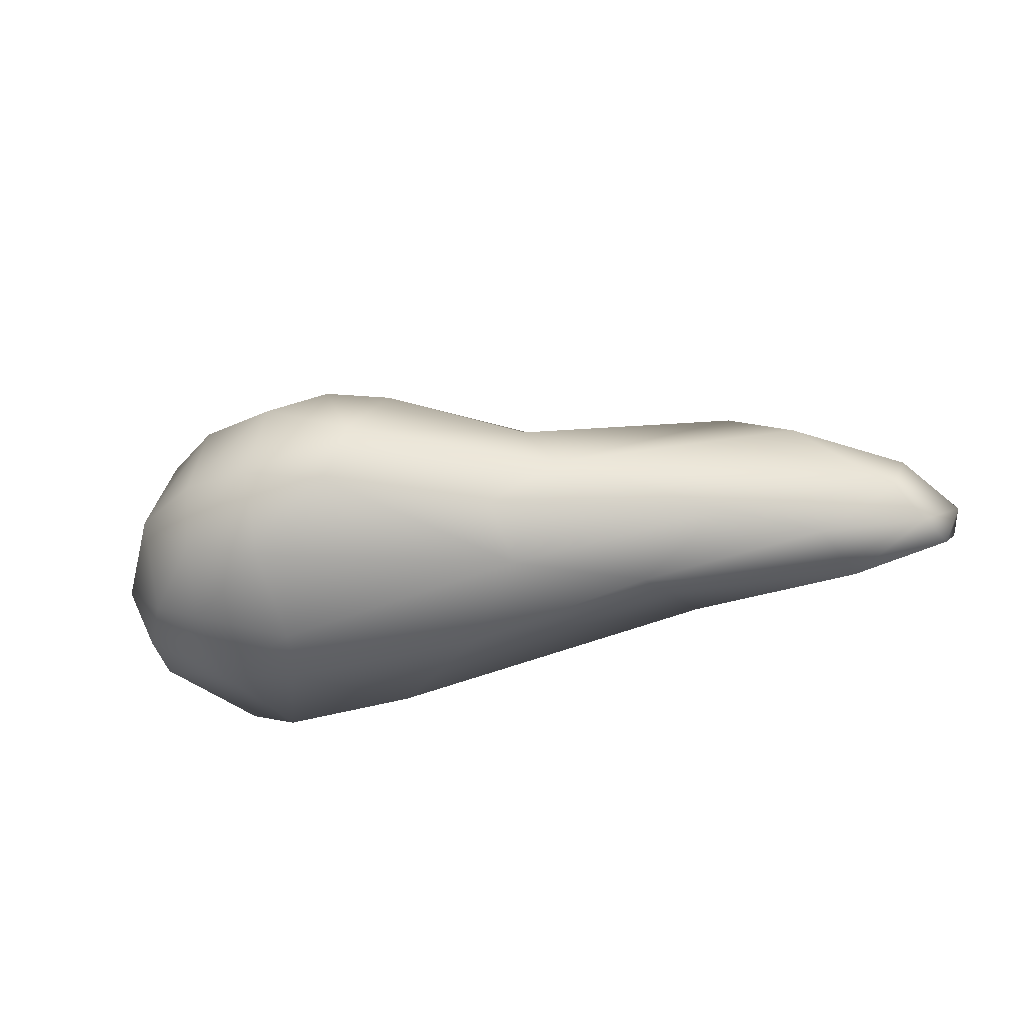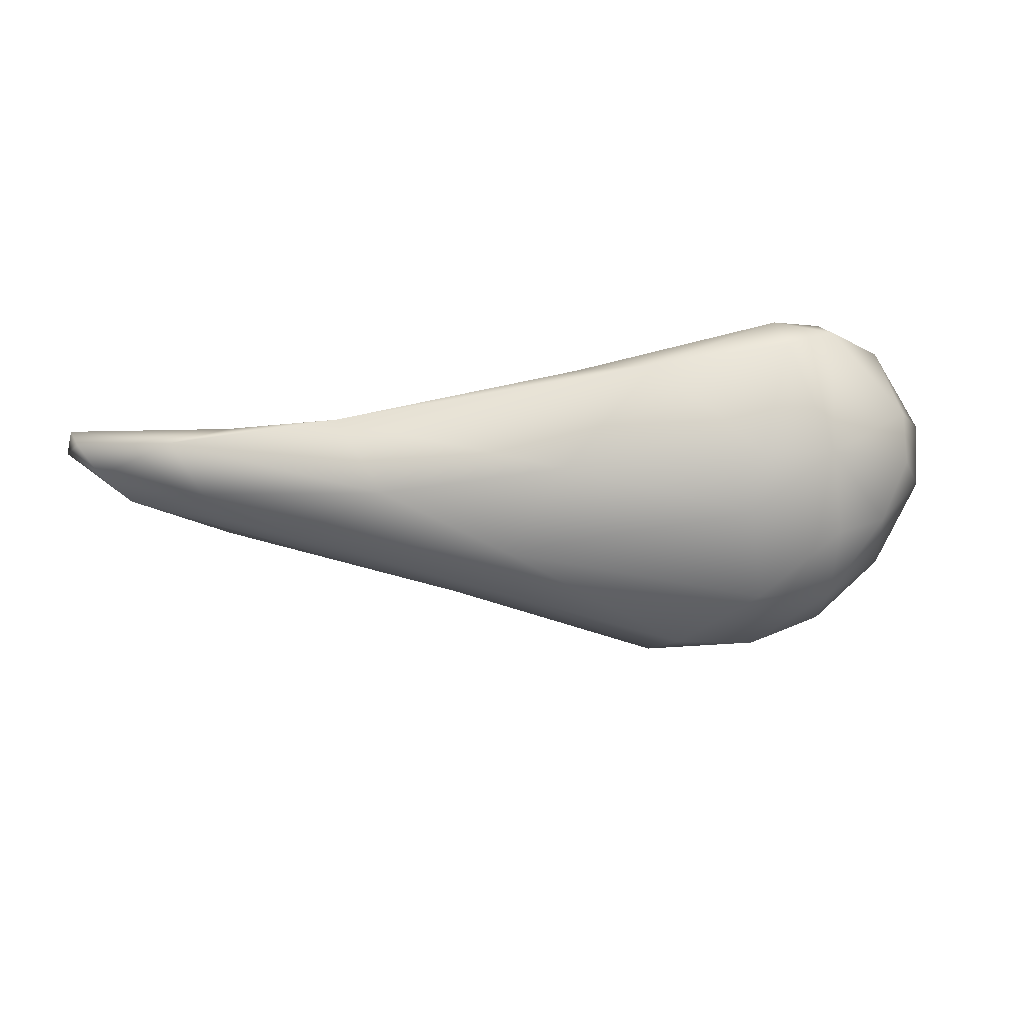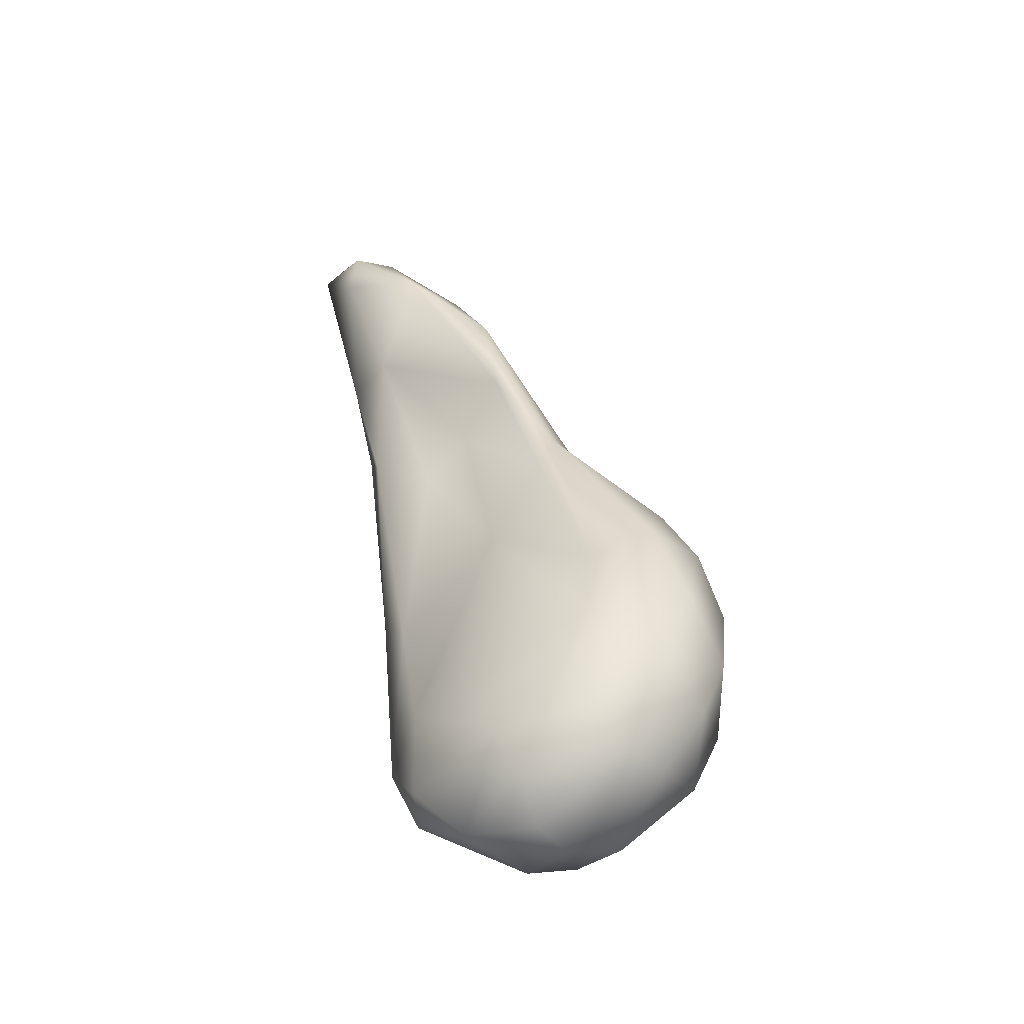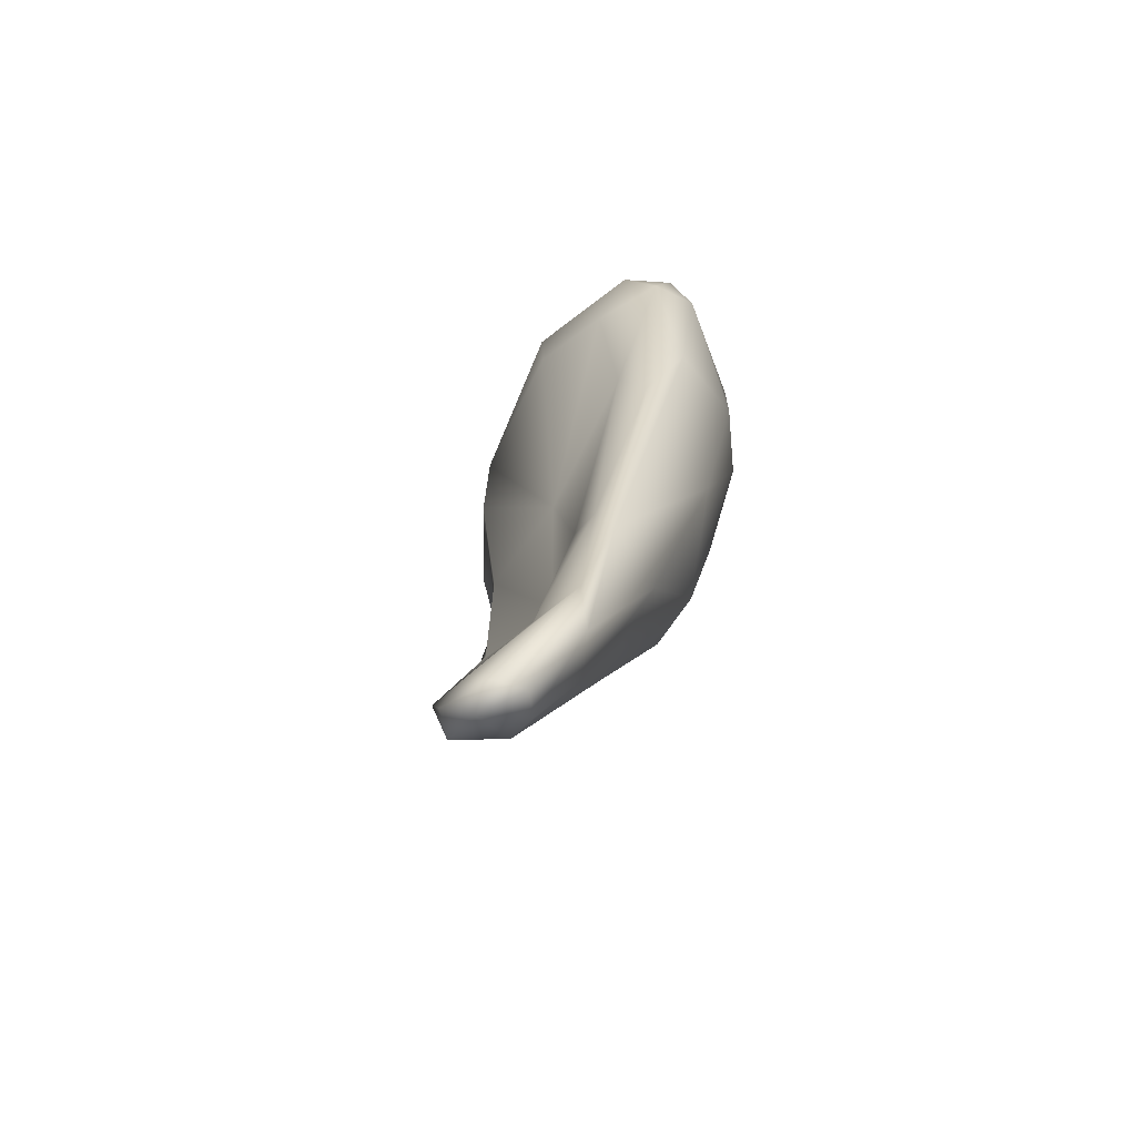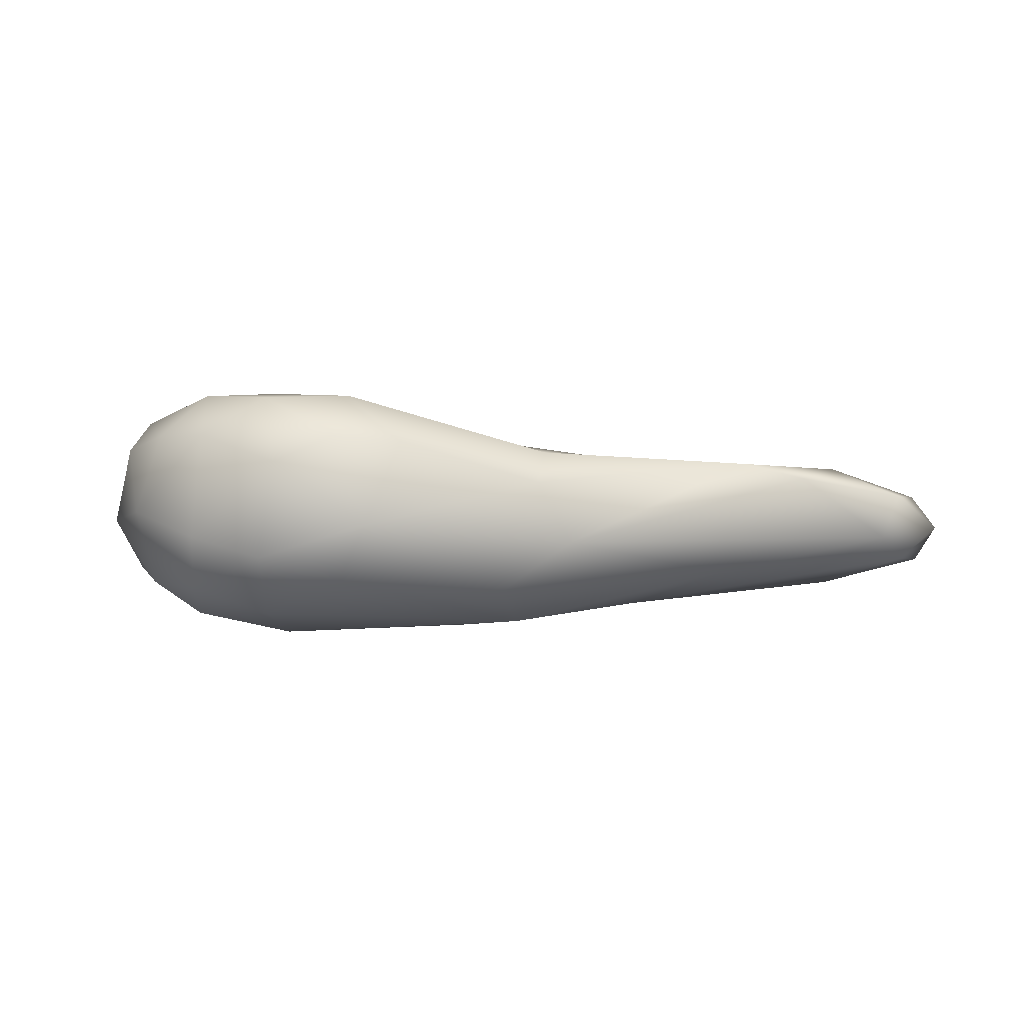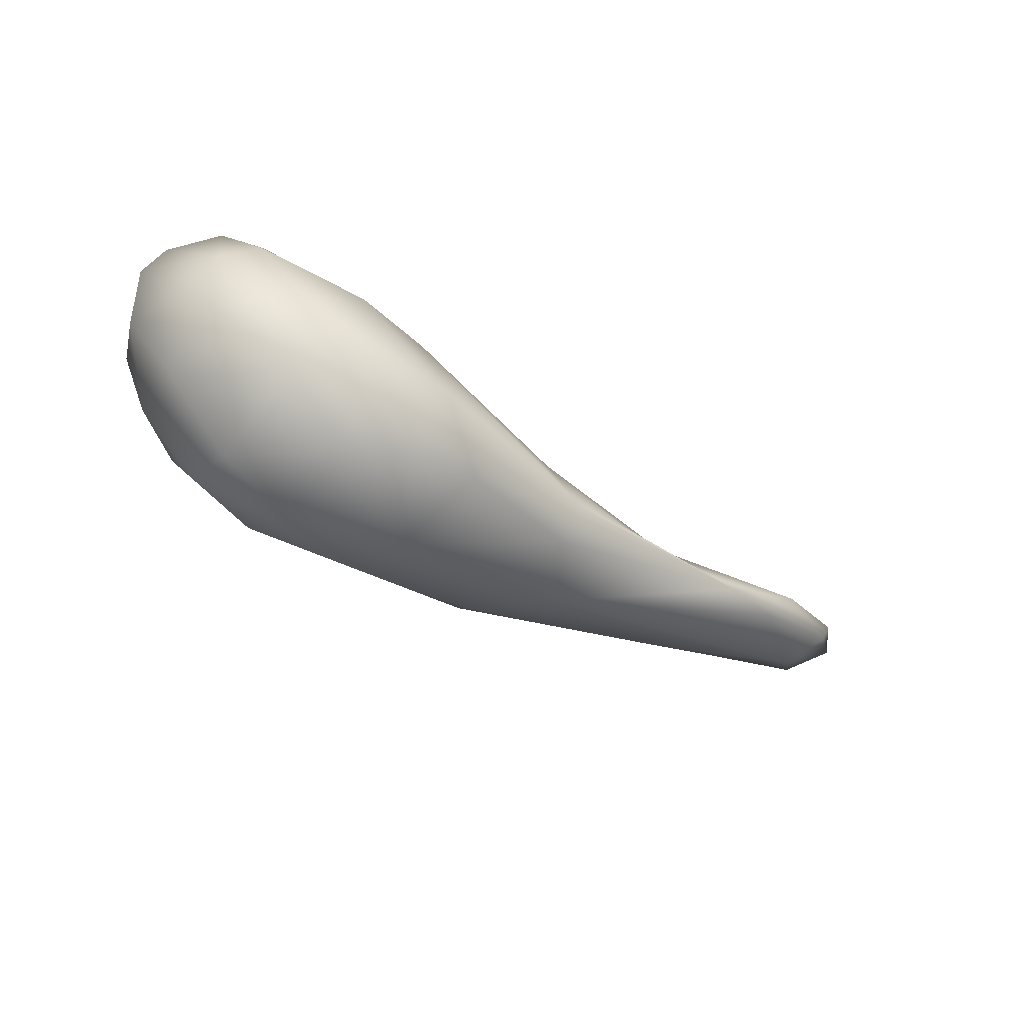
<metadata>
{"format":"obj","ext":"obj","renderer":"f3d","projection":"perspective","resolution":1024,"background":"white","views":[{"elev":-56.0,"azim":22.5,"up":"+Z"},{"elev":-77.1,"azim":-167.1,"up":"+Z"},{"elev":46.5,"azim":-94.9,"up":"+Z"},{"elev":34.0,"azim":100.2,"up":"+Y"},{"elev":-3.6,"azim":12.6,"up":"+Z"},{"elev":-67.2,"azim":-32.5,"up":"+Y"}]}
</metadata>
<code>
o Pancreas_polySurface1.008
v -2.655 -8.6 0.6694
v -3.22 -8.473 1.407
v -3.068 -8.055 0.8686
v -1.996 -6.416 0.7076
v -1.436 -7.431 0.186
v -2.217 -7.638 0.3112
v -1.934 -6.209 1.108
v -0.5141 -6.297 0.615
v 4.393 -6.352 1.264
v 2.803 -7.32 1.399
v 3.146 -7.73 1.983
v 5.132 -6.799 2.002
v 5.883 -6.538 1.687
v 6.035 -6.094 1.705
v 6.161 -5.658 1.219
v 5.699 -5.989 1.534
v 6.306 -5.915 1.344
v -1.191 -8.046 0.08601
v 4.32 -5.98 0.8669
v 2.755 -7.001 0.4263
v 1.543 -7.929 0.2103
v 0.7148 -7.121 0.17
v 1.508 -8.568 0.5447
v -0.1034 -9.491 0.6555
v -1.095 -9.066 0.2952
v -0.9369 -9.769 0.8944
v -0.744 -9.878 1.939
v -1.752 -9.709 1.135
v -1.663 -9.689 2.273
v -2.592 -9.299 1.449
v -2.272 -9.386 2.298
v -2.861 -8.897 2.199
v -3.4 -7.898 1.754
v -2.787 -8.508 2.546
v -2.532 -6.452 1.029
v -2.463 -6.426 1.539
v -1.568 -6.484 1.683
v -0.1061 -6.411 1.239
v 0.3523 -6.208 0.863
v 4.149 -7.666 2.012
v 4.82 -7.345 1.855
v 5.904 -6.194 0.9698
v 4.97 -5.963 0.6907
v 6.062 -5.794 0.9705
v 3.862 -7.325 0.776
v 4.78 -6.626 0.7713
v 2.282 -8.455 1.088
v 0.2427 -9.686 1.247
v -0.1009 -9.677 2.234
v -1.016 -9.399 2.707
v -1.859 -9.027 2.791
v -2.859 -7.464 2.429
v -3.285 -7.616 2.015
v -2.416 -7.283 2.491
v -1.697 -7.121 2.343
v 1.411 -8.079 2.27
v 1.959 -8.292 2.129
v 2.526 -8.011 2.095
v 1.928 -8.57 1.768
v 5.699 -6.598 1.198
v -0.1234 -9.121 2.736
v 0.557 -9.377 2.185
v -0.5084 -8.412 2.804
v -3.057 -6.91 1.628
v 2.263 -6.816 1.28
v 2.799 -6.214 0.9981
v 0.7749 -7.485 1.765
v 3.108 -6.132 0.7597
v -2.112 -8.546 0.3069
v -1.889 -9.297 0.5783
v -2.44 -8.23 2.768
v -1.271 -8.329 2.89
v -3.14 -7.529 0.9749
f 1 2 3
f 4 5 6
f 7 8 4
f 9 10 11
f 11 12 9
f 13 14 12
f 15 16 14
f 14 13 17
f 17 15 14
f 9 12 16
f 18 6 5
f 9 16 19
f 16 15 19
f 20 21 22
f 21 23 24
f 25 24 26
f 27 28 26
f 29 30 28
f 30 31 32
f 30 32 2
f 33 2 32
f 34 33 32
f 35 7 4
f 7 35 36
f 7 37 38
f 38 39 7
f 40 12 11
f 41 12 40
f 42 43 44
f 45 20 46
f 45 47 23
f 23 47 48
f 49 27 48
f 50 29 27
f 31 51 34
f 52 53 34
f 37 54 55
f 56 57 58
f 59 40 57
f 45 46 60
f 61 62 57
f 57 62 59
f 61 51 50
f 63 57 56
f 17 44 15
f 64 53 52
f 3 2 33
f 4 8 5
f 7 39 8
f 38 65 66
f 65 38 67
f 14 16 12
f 9 65 10
f 66 39 38
f 8 68 22
f 22 5 8
f 18 69 6
f 18 25 69
f 21 18 22
f 21 25 18
f 22 18 5
f 22 68 20
f 19 68 66
f 15 43 19
f 68 19 43
f 43 20 68
f 21 45 23
f 24 23 48
f 26 70 25
f 27 29 28
f 30 70 28
f 30 1 70
f 36 37 7
f 67 10 65
f 56 11 10
f 56 10 67
f 58 40 11
f 60 13 41
f 60 17 13
f 42 17 60
f 60 46 42
f 42 46 43
f 20 45 21
f 1 3 6 69
f 59 62 48
f 48 47 59
f 48 27 26
f 29 31 30
f 54 52 71
f 64 52 54
f 54 36 64
f 55 54 72
f 67 55 72
f 67 63 56
f 11 56 58
f 41 47 60
f 60 47 45
f 47 40 59
f 61 72 51
f 72 71 51
f 72 54 71
f 63 61 57
f 72 63 67
f 37 36 54
f 44 43 15
f 69 70 1
f 3 33 73
f 6 35 4
f 42 44 17
f 39 66 68
f 9 19 66
f 25 21 24
f 26 24 48
f 64 36 35
f 38 37 67
f 12 41 13
f 46 20 43
f 27 49 50
f 29 50 51
f 51 31 29
f 34 32 31
f 34 51 71
f 52 34 71
f 67 37 55
f 40 58 57
f 50 49 61
f 61 63 72
f 70 69 25
f 70 26 28
f 6 3 73
f 73 35 6
f 68 8 39
f 33 53 64 73
f 30 2 1
f 53 33 34
f 73 64 35
f 62 49 48
f 40 47 41
f 49 62 61
f 66 65 9

</code>
